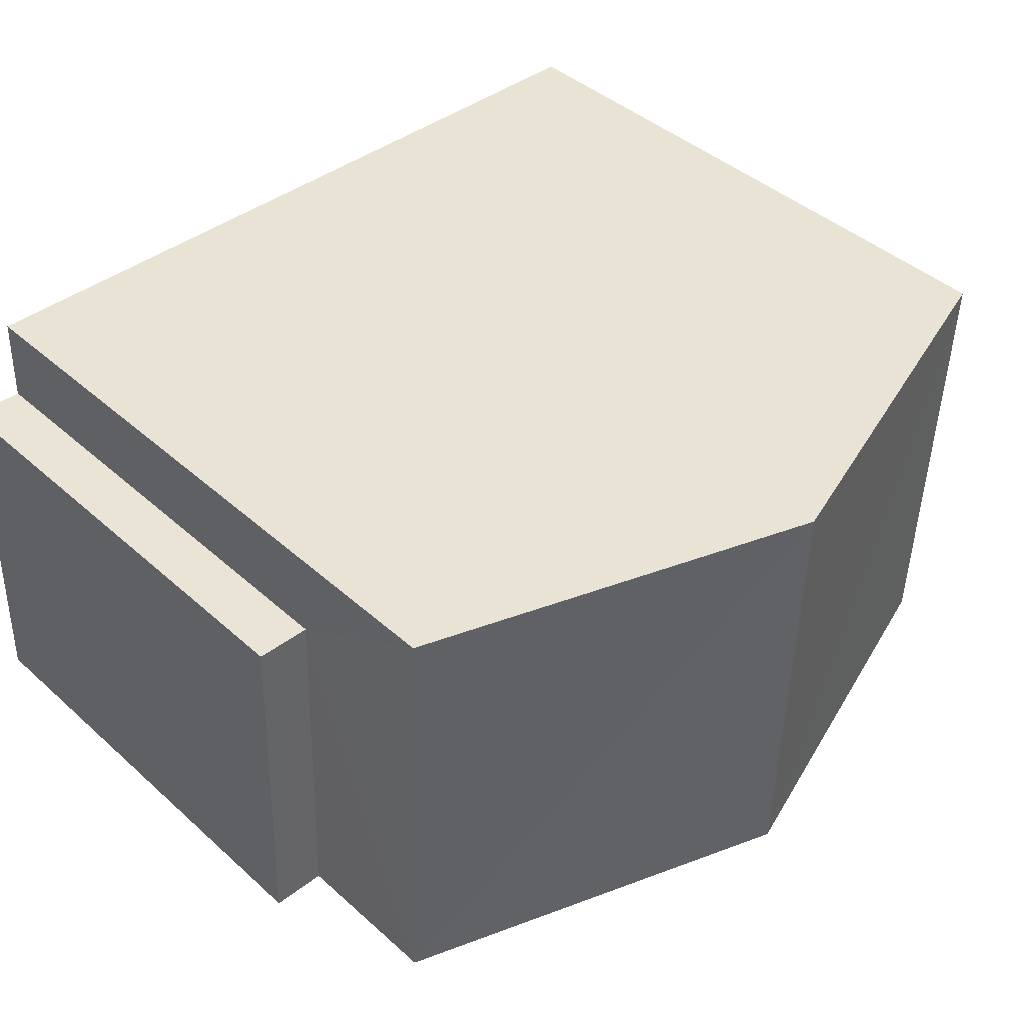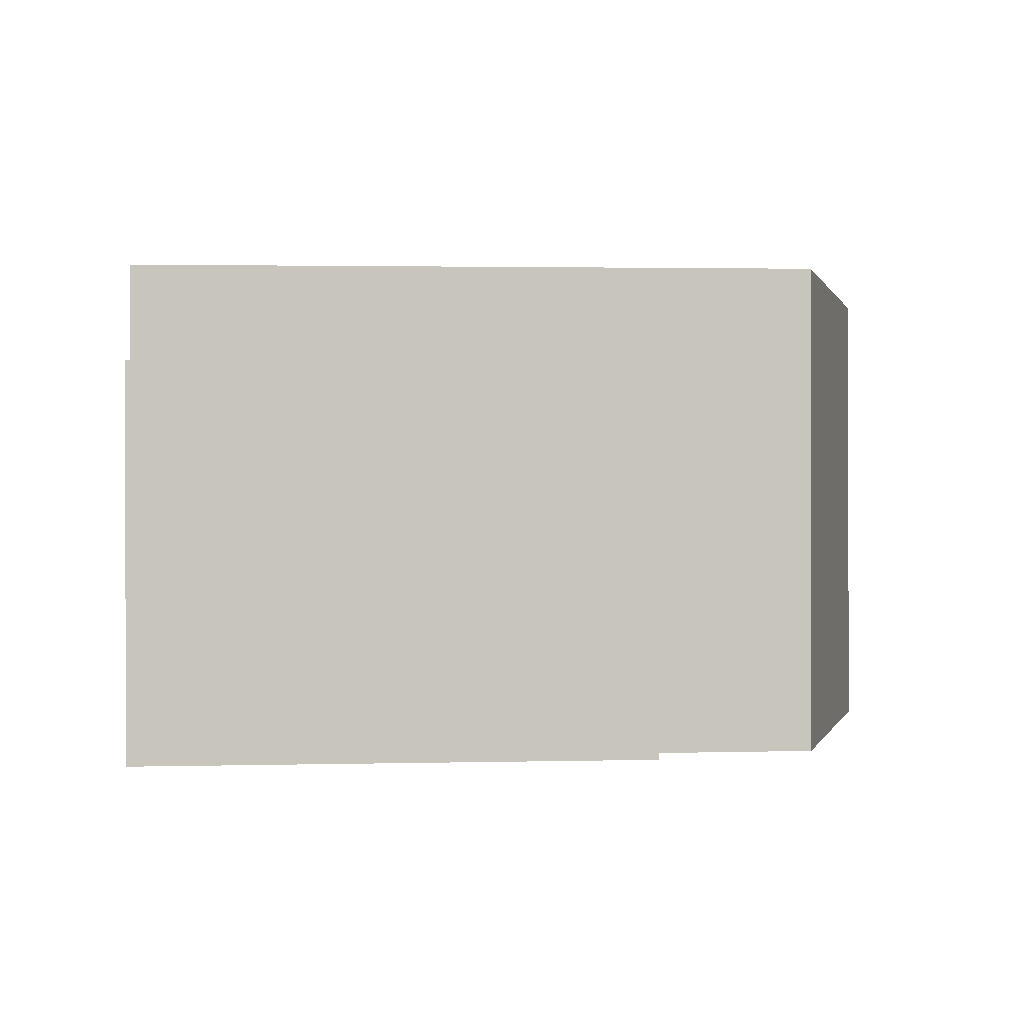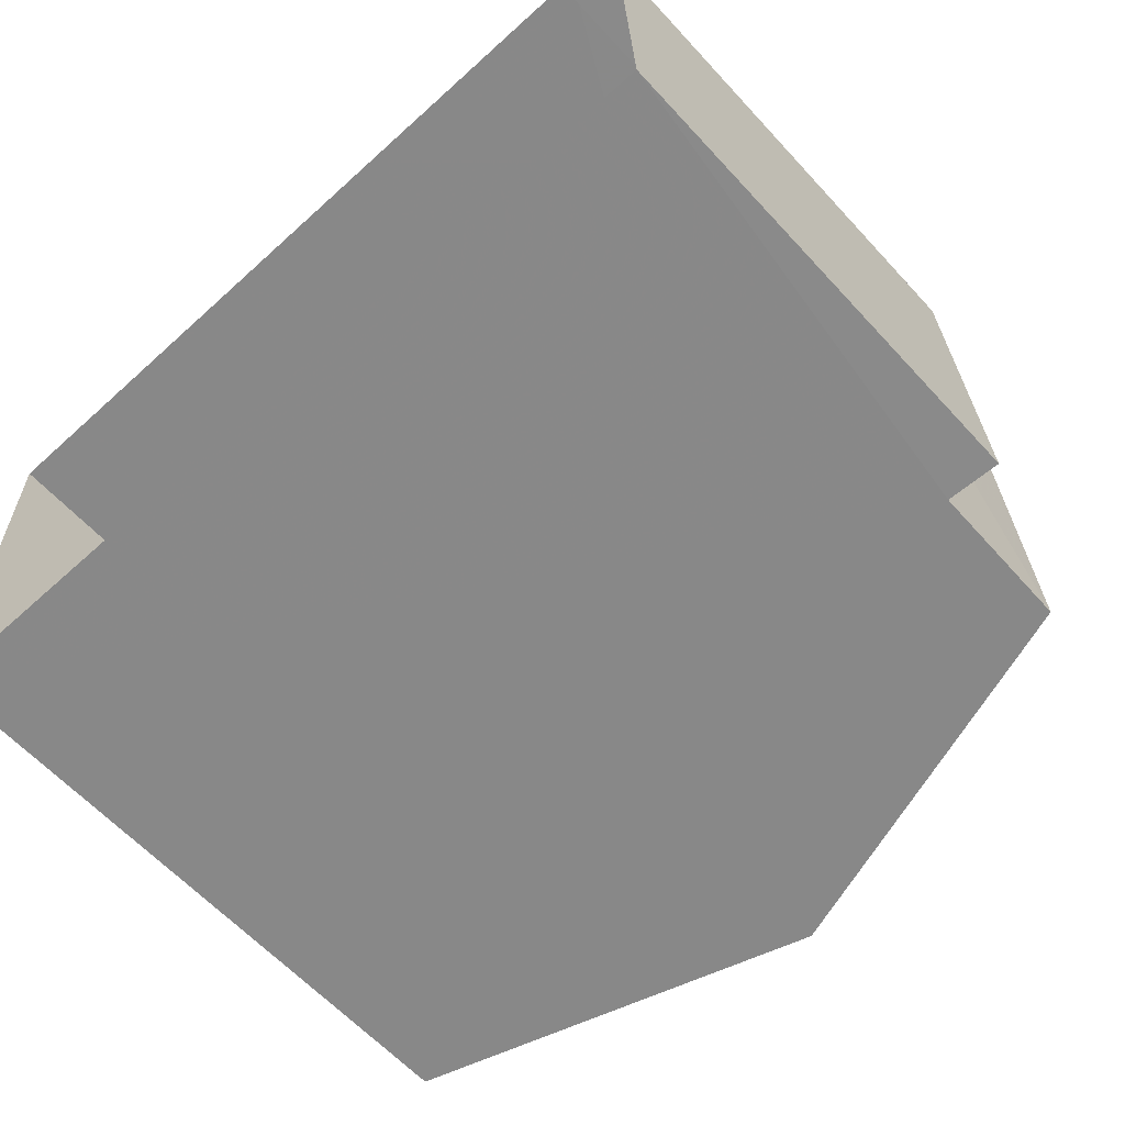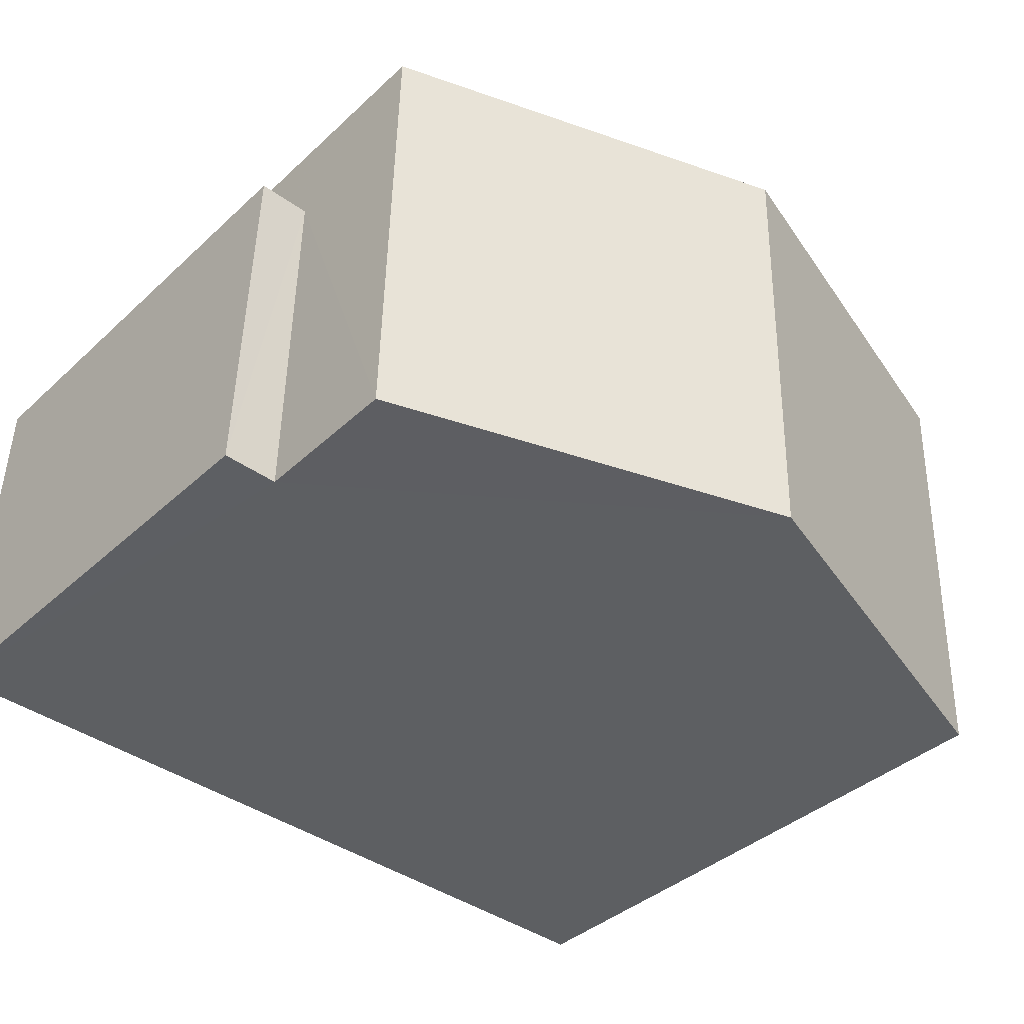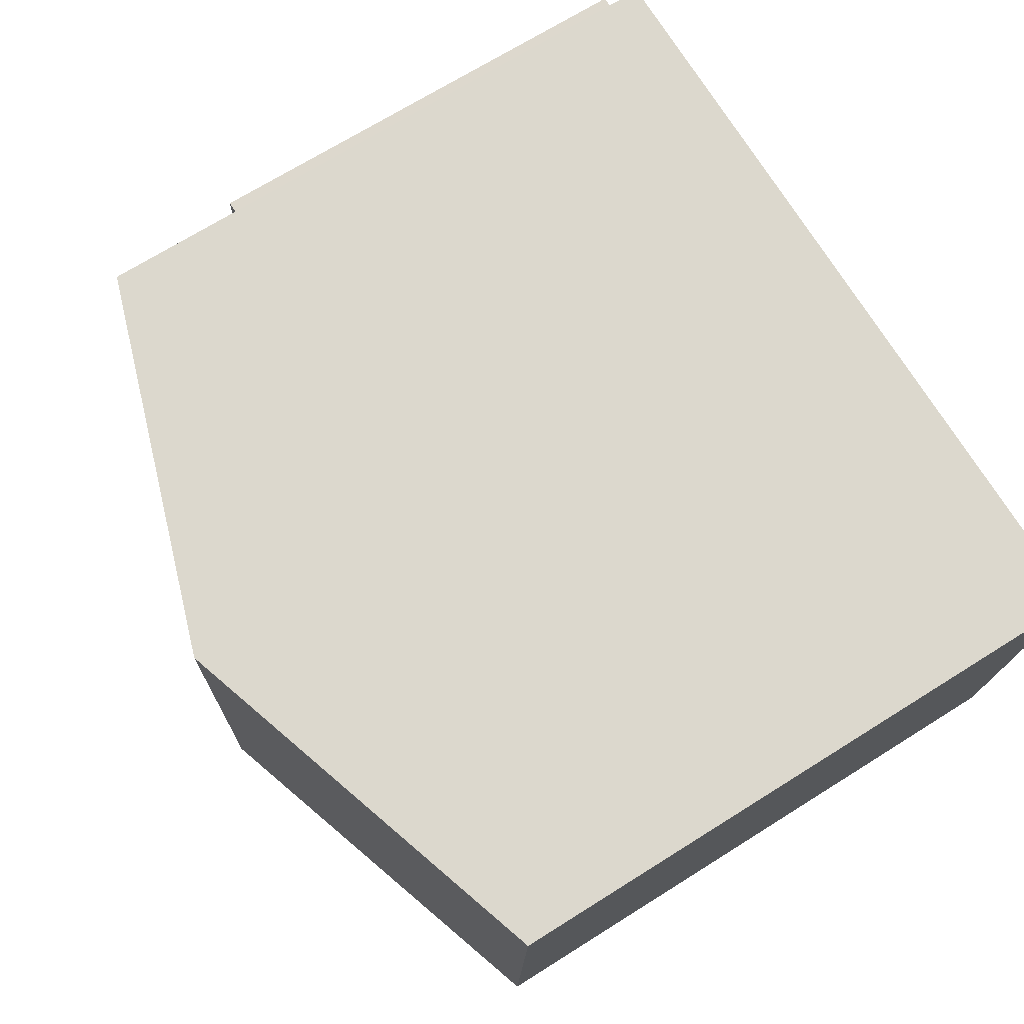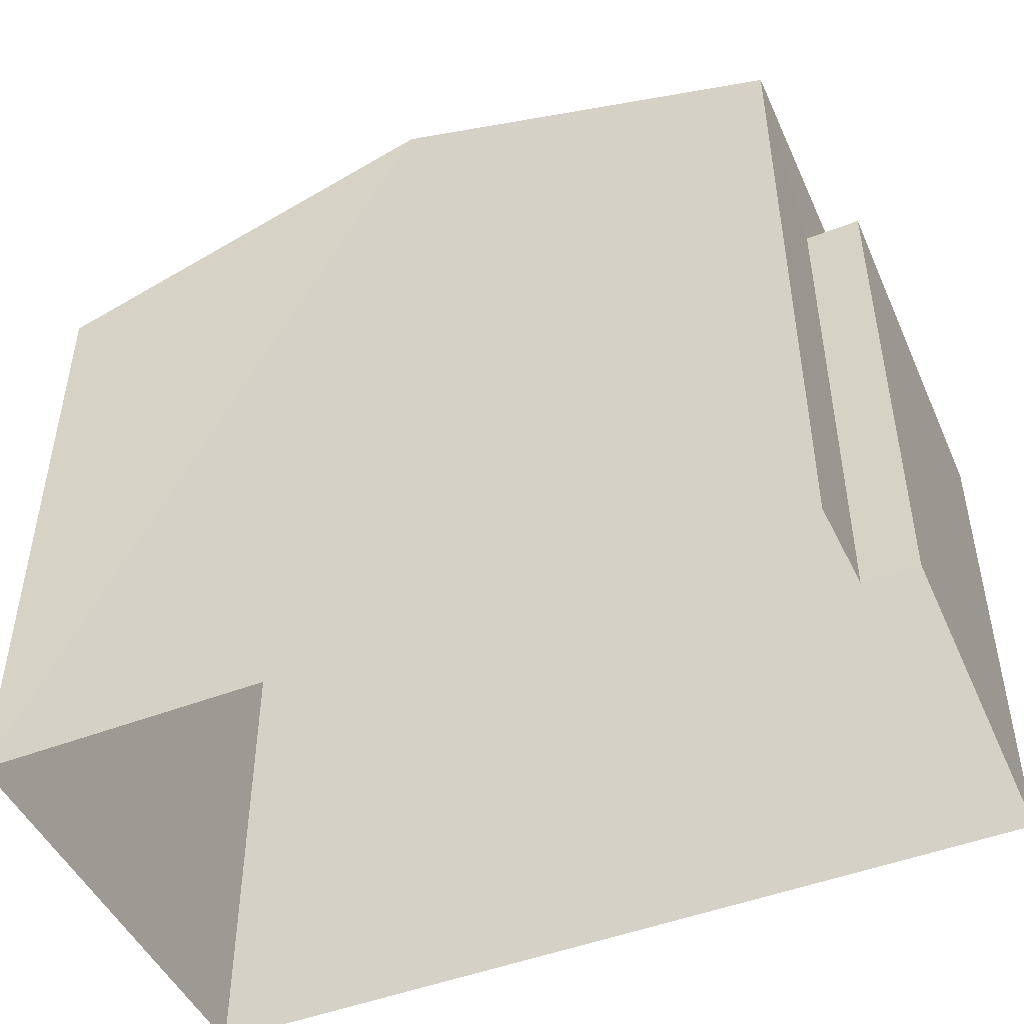
<metadata>
{"format":"obj","ext":"obj","renderer":"f3d","projection":"perspective","resolution":1024,"background":"white","views":[{"elev":42.7,"azim":-43.6,"up":"+Y"},{"elev":1.8,"azim":-94.8,"up":"+Y"},{"elev":-61.6,"azim":-137.7,"up":"+Y"},{"elev":-38.3,"azim":-40.9,"up":"+Y"},{"elev":71.3,"azim":58.0,"up":"+Y"},{"elev":-47.3,"azim":-158.2,"up":"+Z"}]}
</metadata>
<code>
v -3.73e+05 -1.04e+05 28.89
v -3.73e+05 -1.04e+05 28.89
v -3.73e+05 -1.04e+05 28.89
v -3.73e+05 -1.04e+05 28.89
v -3.73e+05 -1.04e+05 28.89
v -3.73e+05 -1.04e+05 28.89
v -3.73e+05 -1.04e+05 36.35
v -3.73e+05 -1.04e+05 35.08
v -3.73e+05 -1.04e+05 36.35
v -3.73e+05 -1.04e+05 35.08
v -3.73e+05 -1.04e+05 35.08
v -3.73e+05 -1.04e+05 35.08
v -3.73e+05 -1.04e+05 33.58
v -3.73e+05 -1.04e+05 33.58
v -3.73e+05 -1.04e+05 33.58
v -3.73e+05 -1.04e+05 33.58
f 1 2 3
f 3 4 1
f 5 2 1
f 6 5 1
f 7 8 9
f 7 10 8
f 9 11 7
f 9 12 11
f 13 14 15
f 16 13 15
f 13 4 14
f 13 1 4
f 15 4 3
f 15 14 4
f 6 13 12
f 12 13 11
f 6 1 13
f 11 13 16
f 8 5 9
f 5 6 9
f 6 12 9
f 8 2 5
f 8 10 2
f 10 7 2
f 7 11 16
f 2 16 3
f 3 16 15
f 2 7 16

</code>
